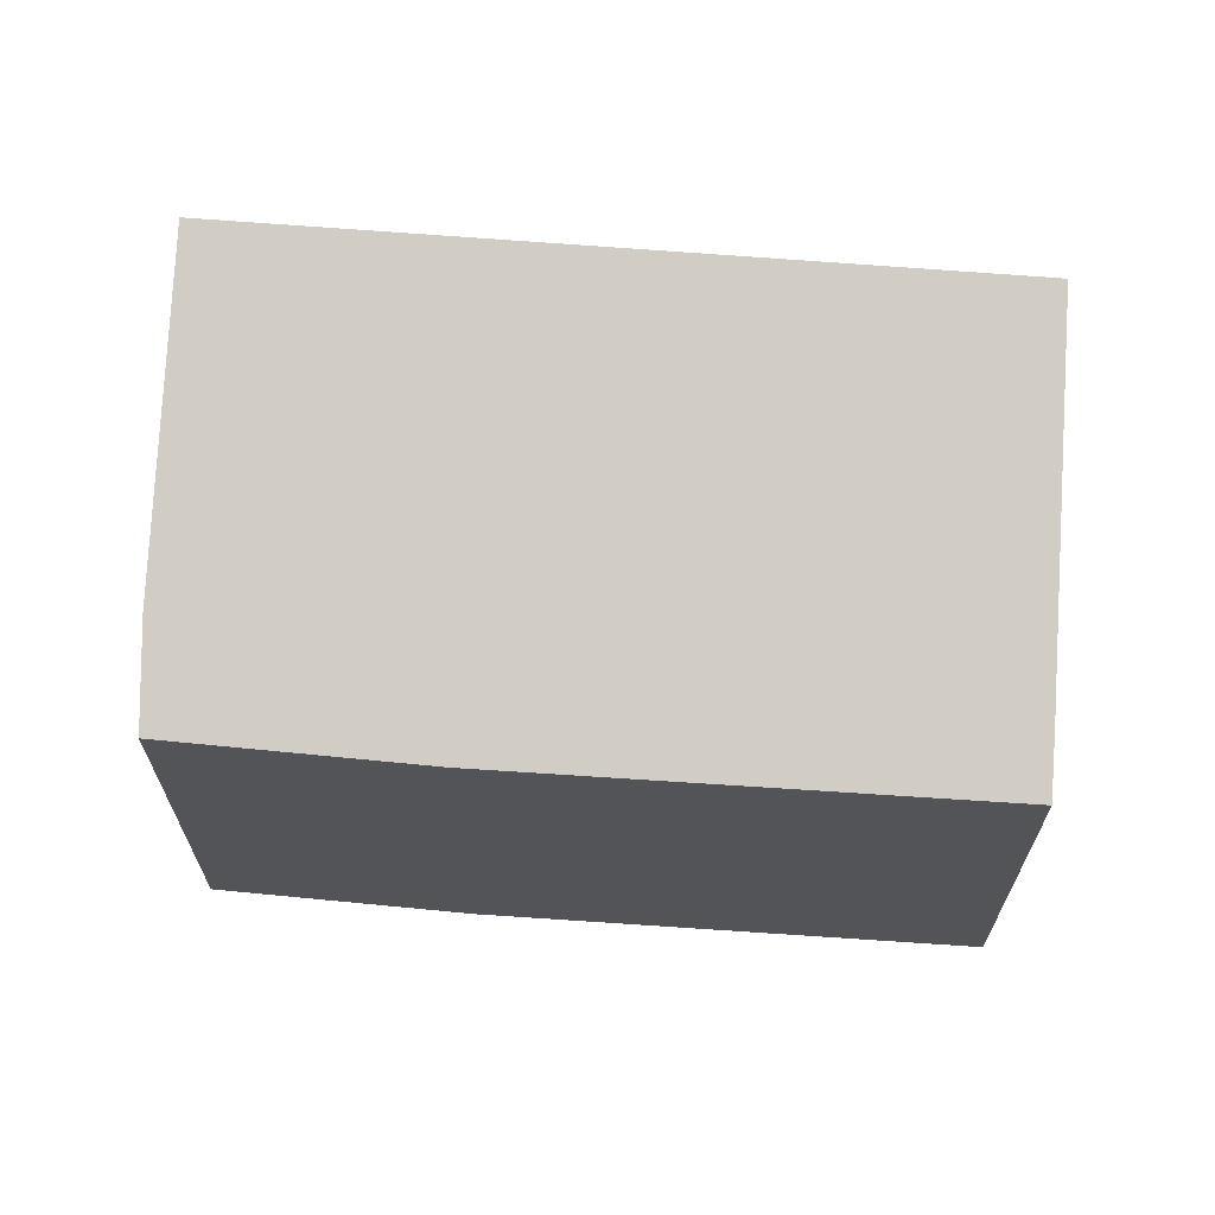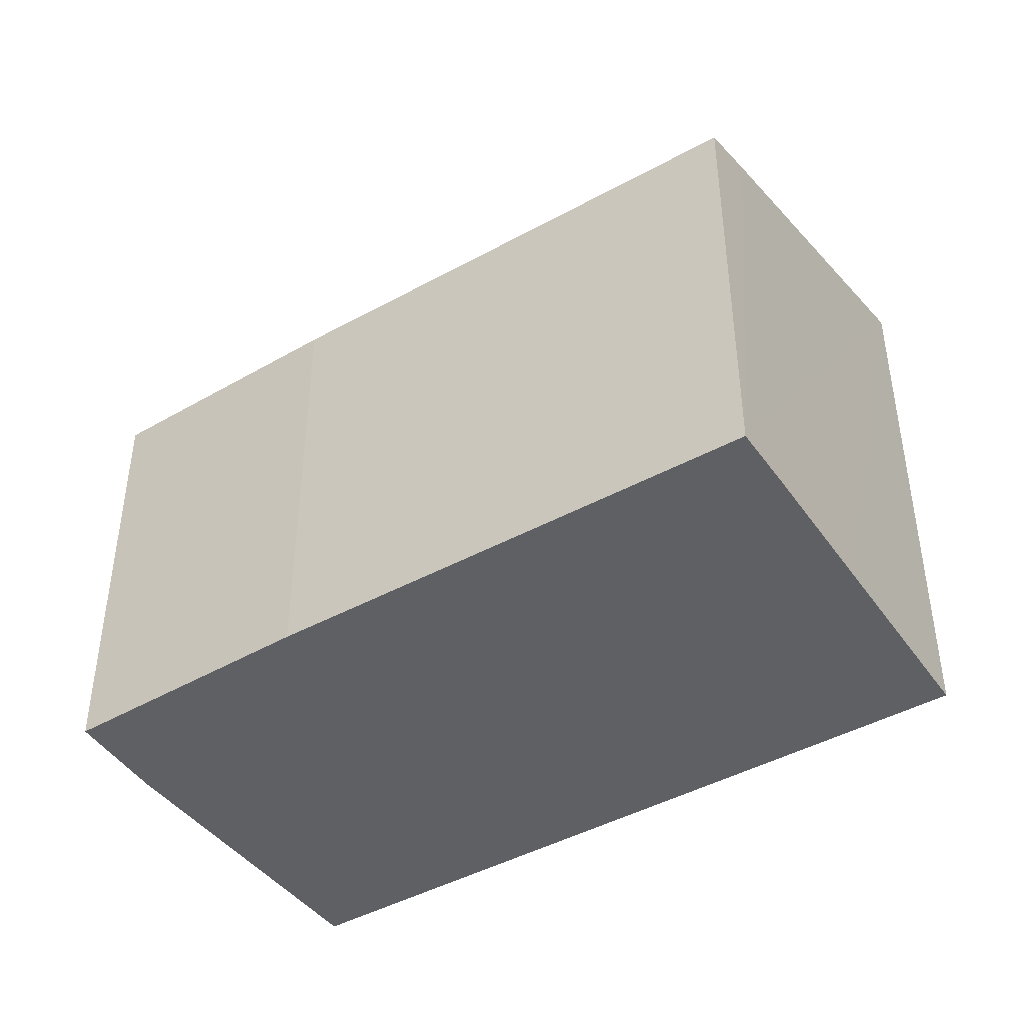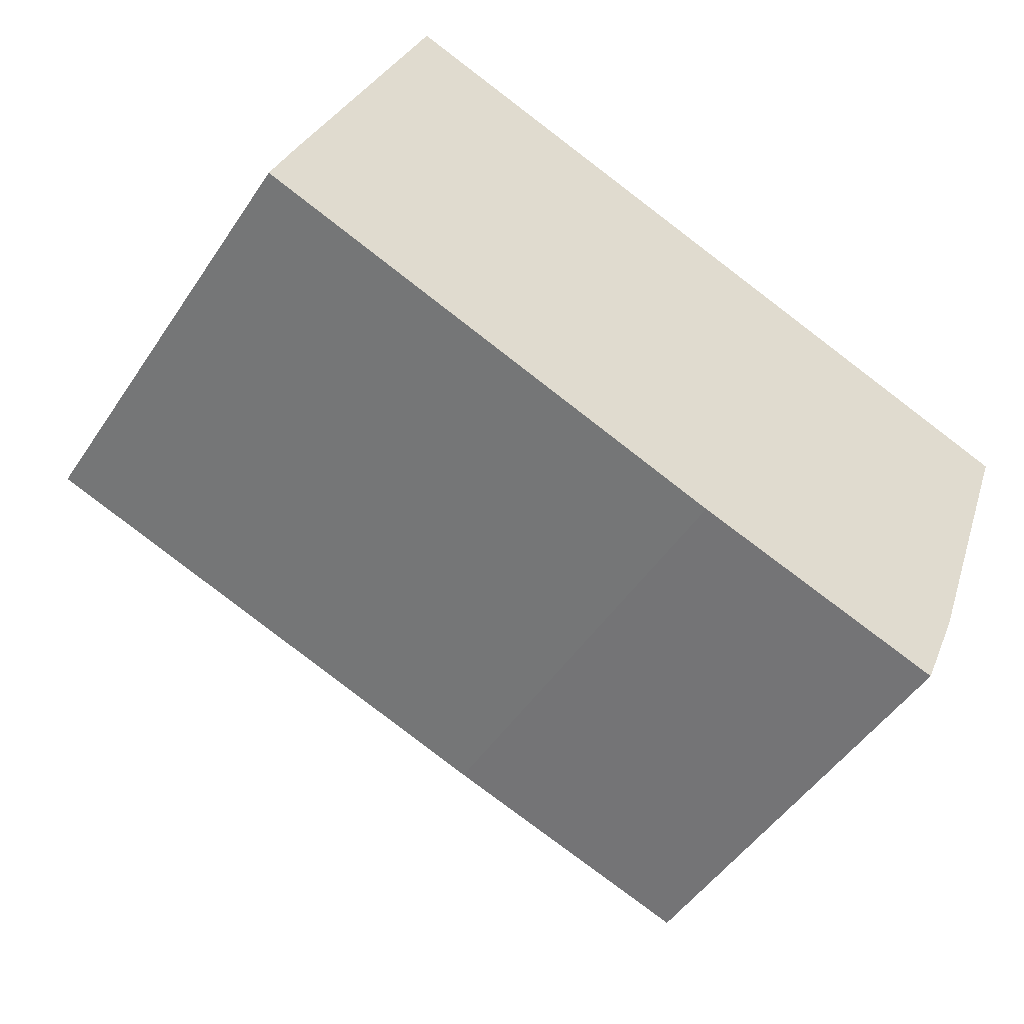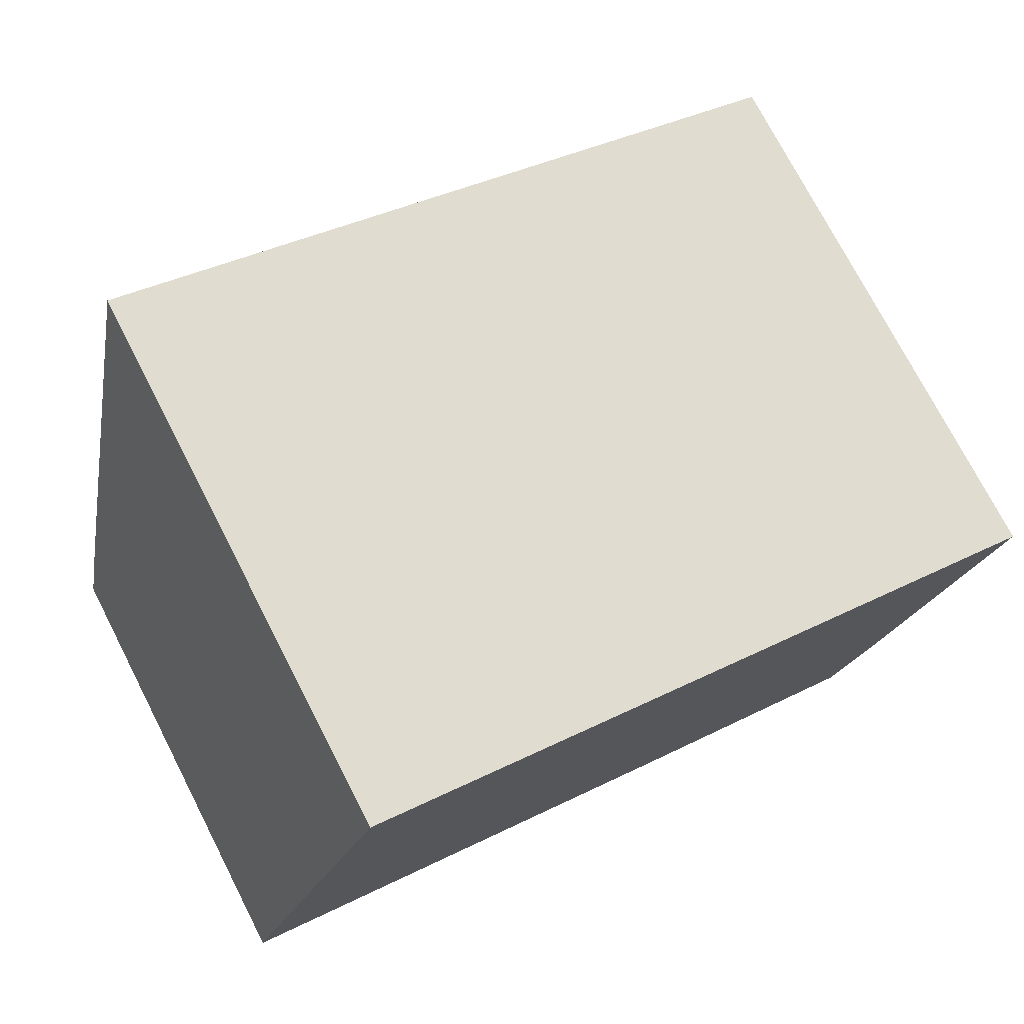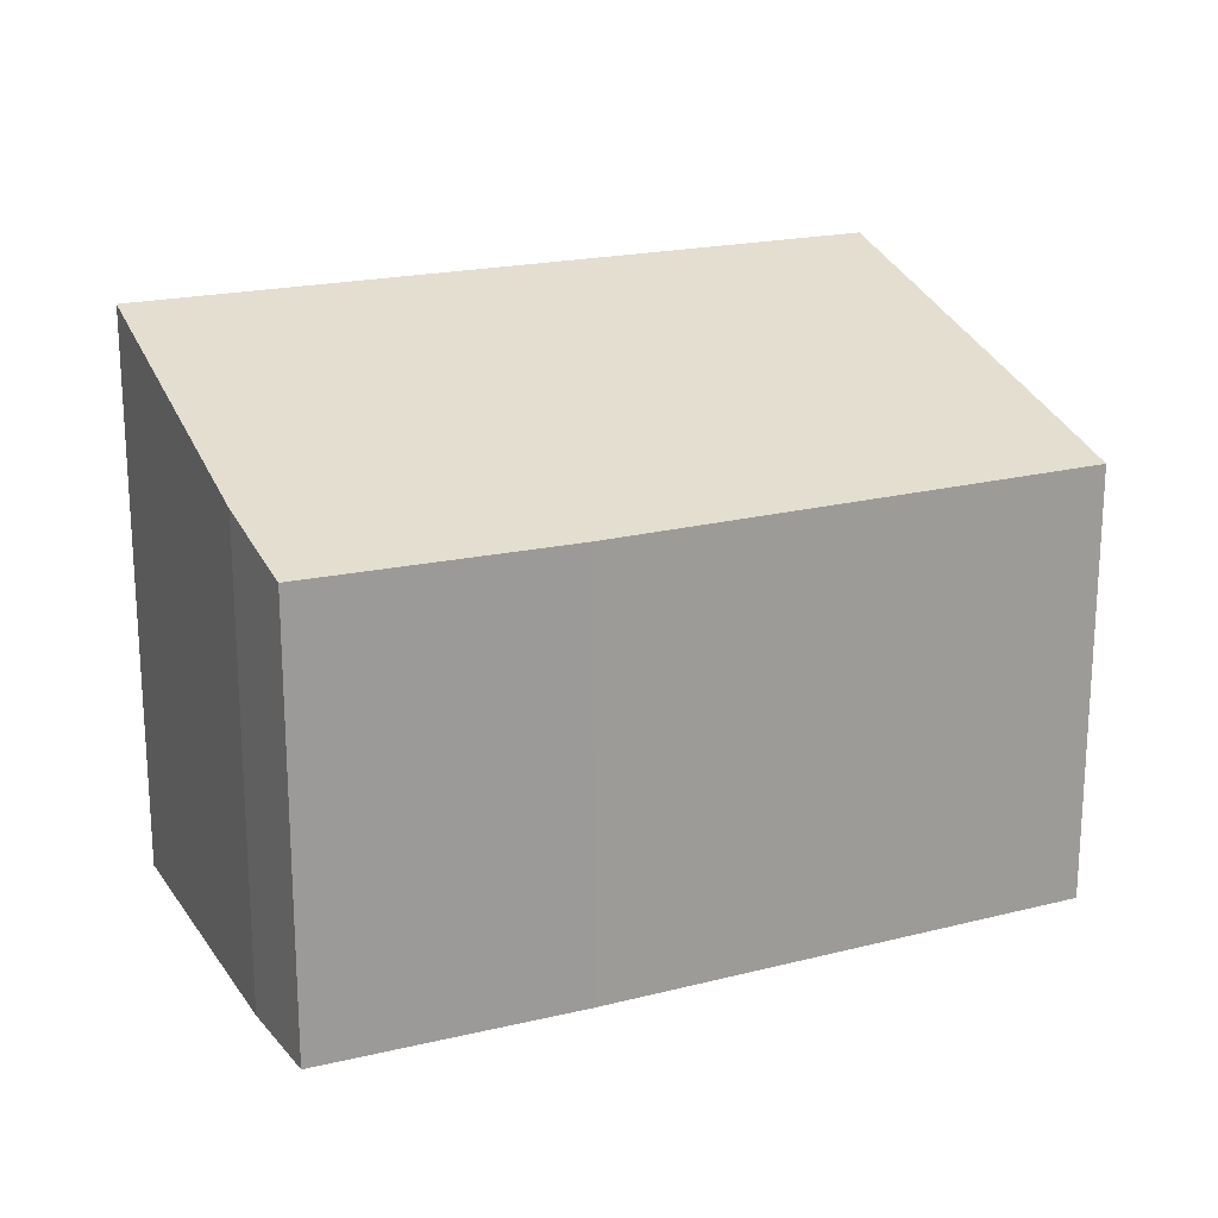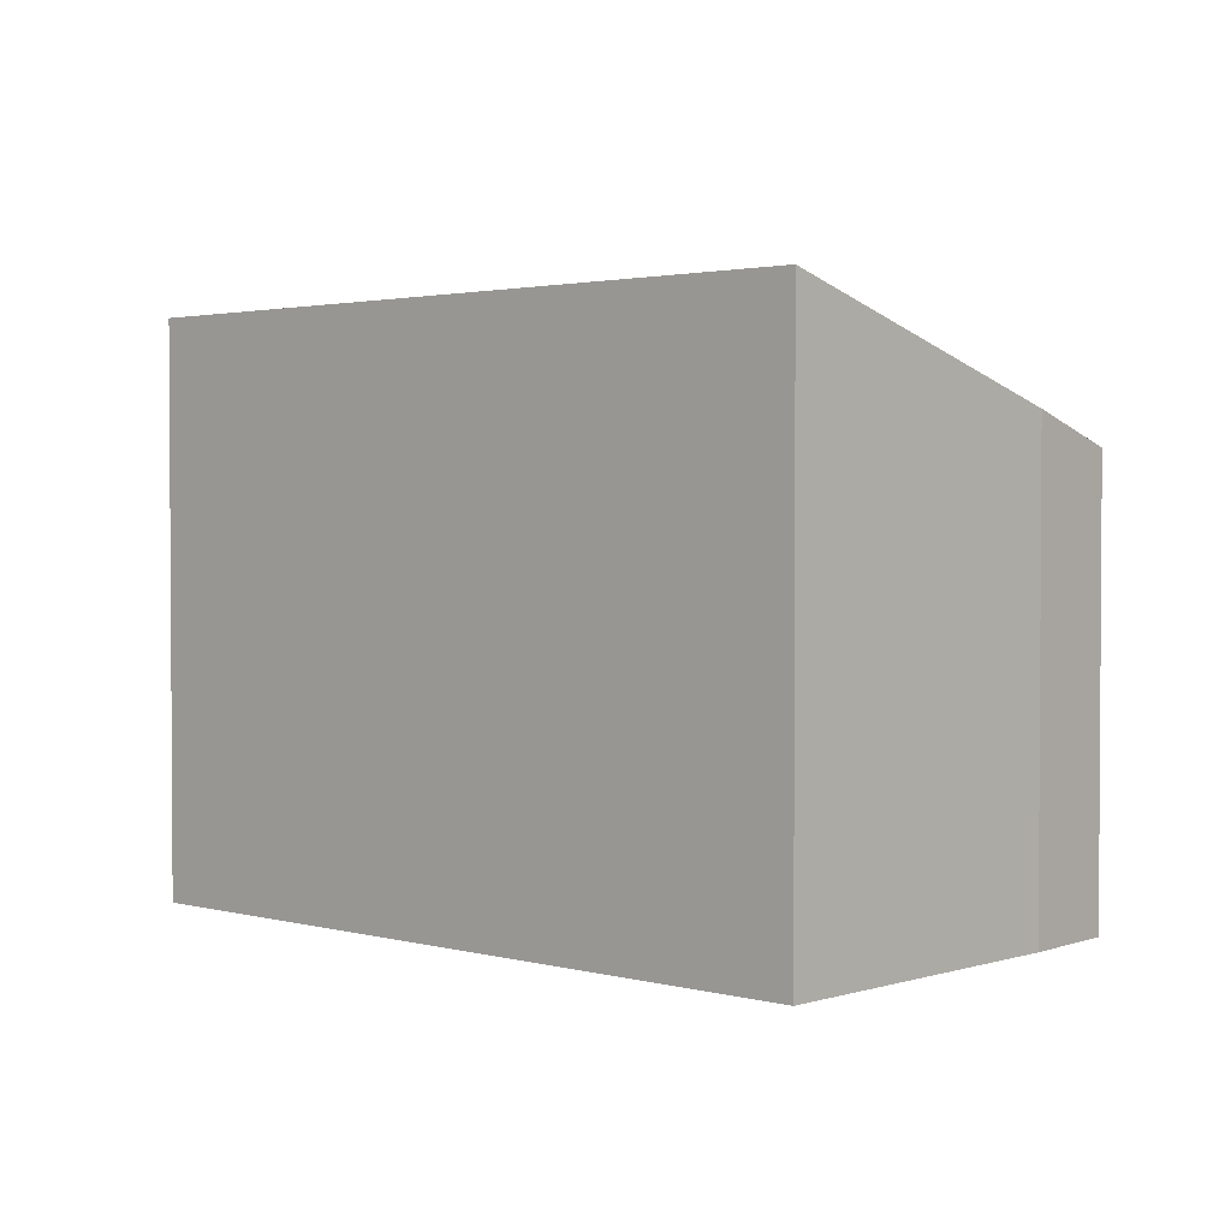
<metadata>
{"format":"obj","ext":"obj","renderer":"f3d","projection":"perspective","resolution":1024,"background":"white","views":[{"elev":66.6,"azim":-156.1,"up":"+Y"},{"elev":-43.2,"azim":-127.0,"up":"+Y"},{"elev":-49.2,"azim":-32.4,"up":"+Z"},{"elev":74.8,"azim":-27.3,"up":"+Z"},{"elev":20.0,"azim":174.9,"up":"+Y"},{"elev":2.2,"azim":62.6,"up":"+Y"}]}
</metadata>
<code>
v  0.538 10.68 1.45
v  11.28 10.18 -4.113
v  0 10.22 6.255e-16
v  17.25 10.22 -6.092
v  18.23 10.95 -3.818
v  1.854 11.77 4.892
v  20.87 13.27 3.558
v  3.654 13.26 9.602
v  17.25 3.73e-16 -6.092
v  11.28 2.518e-16 -4.113
v  0 0 0
v  1.854 -2.995e-16 4.892
v  3.654 -5.88e-16 9.602
v  0.538 -8.879e-17 1.45
v  20.87 -2.179e-16 3.558
v  18.23 2.338e-16 -3.818
g defaultobject
f 1 2 3
f 2 1 4
f 4 1 5
f 5 1 6
f 5 6 7
f 7 6 8
f 9 2 4
f 2 9 10
f 2 11 3
f 11 2 10
f 11 1 3
f 1 11 6
f 6 11 8
f 8 11 12
f 8 12 13
f 12 11 14
f 8 15 7
f 15 8 13
f 16 4 5
f 4 16 9
f 15 5 7
f 5 15 16
f 10 14 11
f 14 10 12
f 12 10 13
f 13 10 9
f 13 9 15
f 15 9 16

</code>
